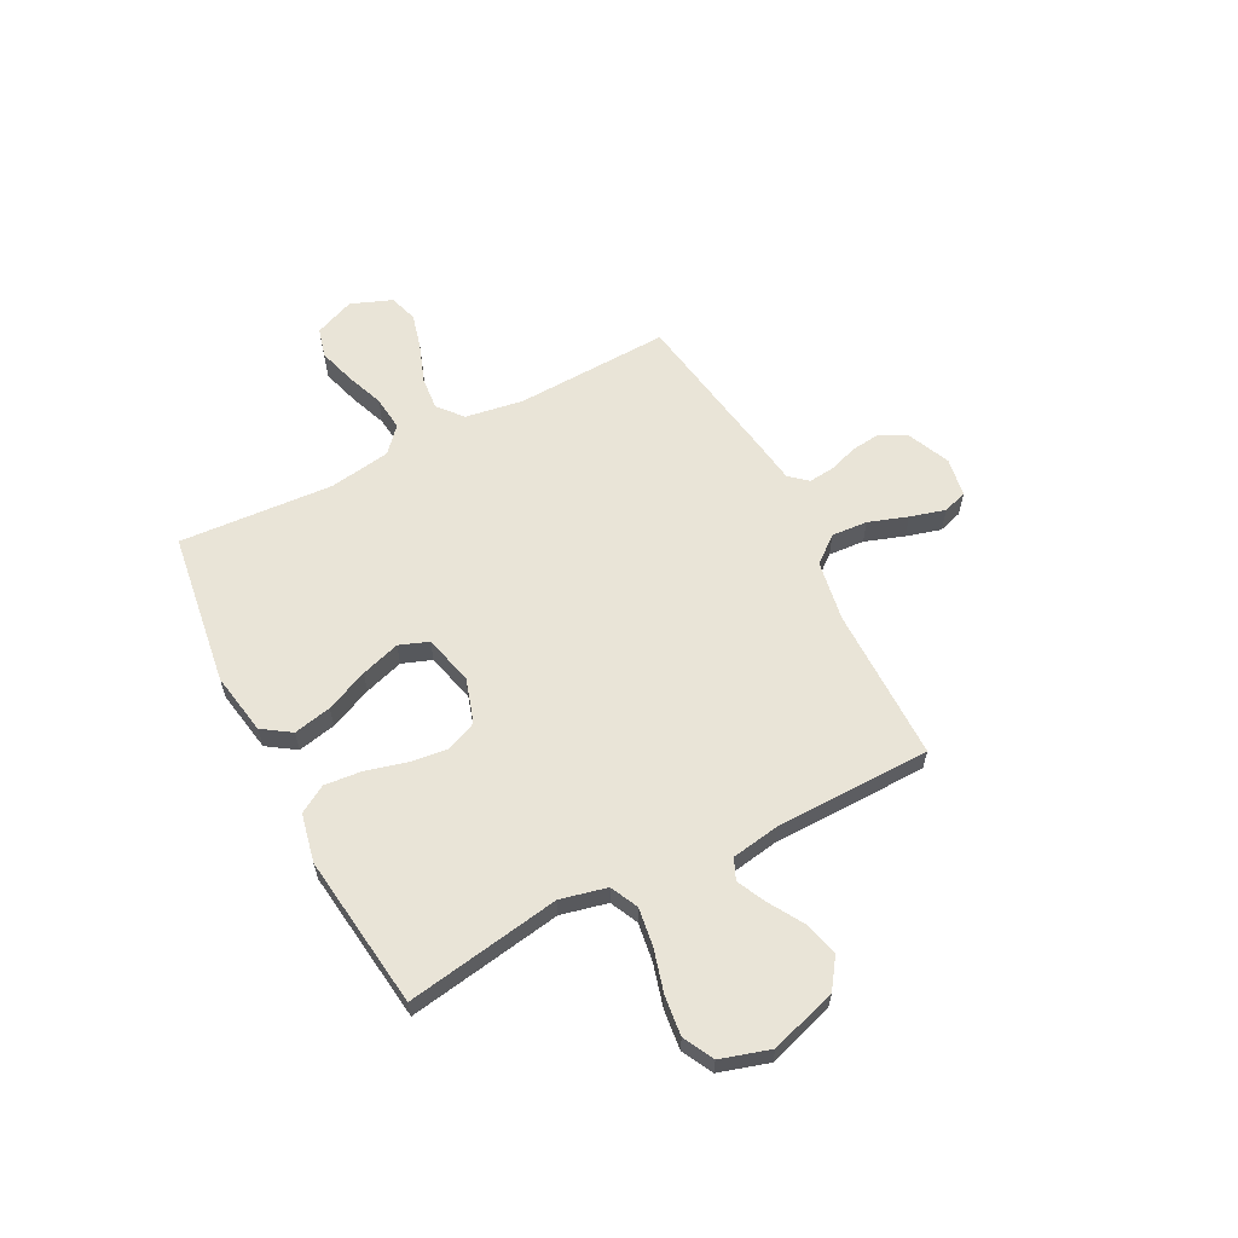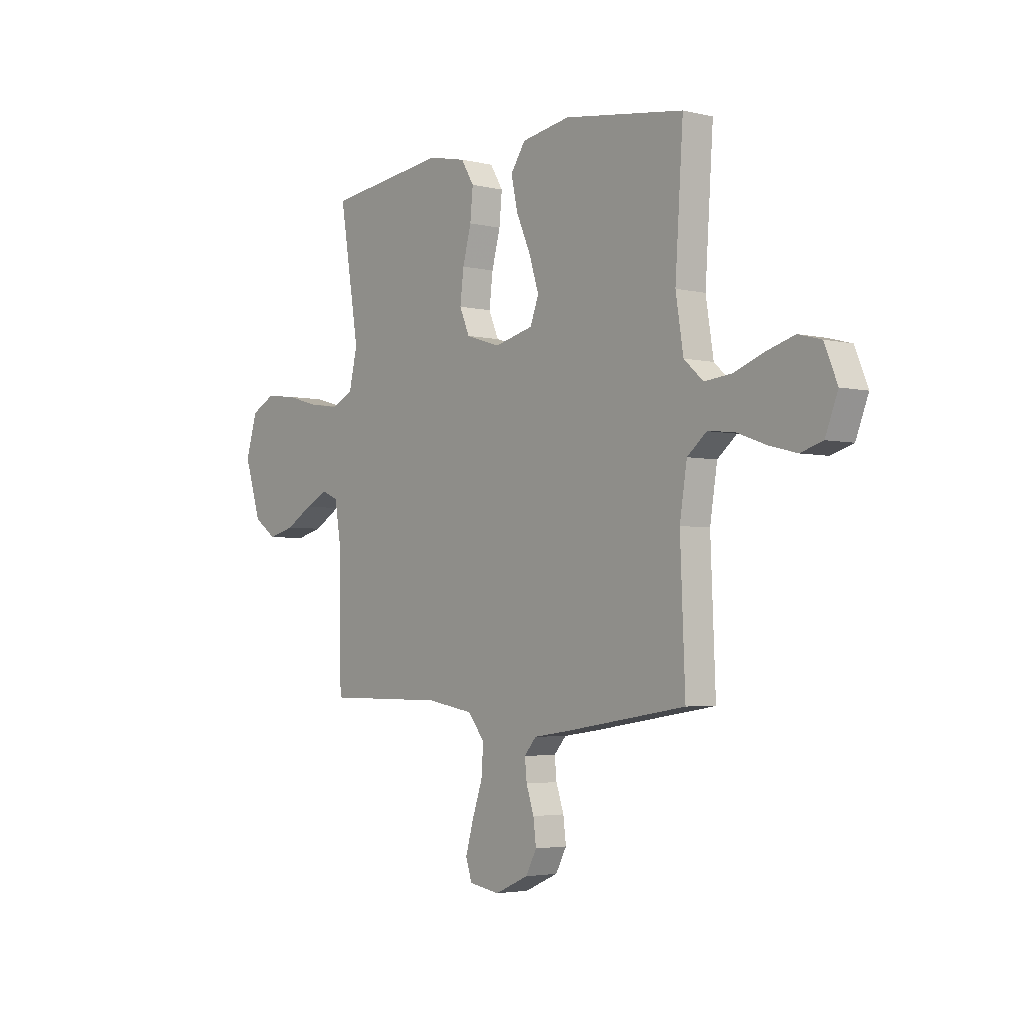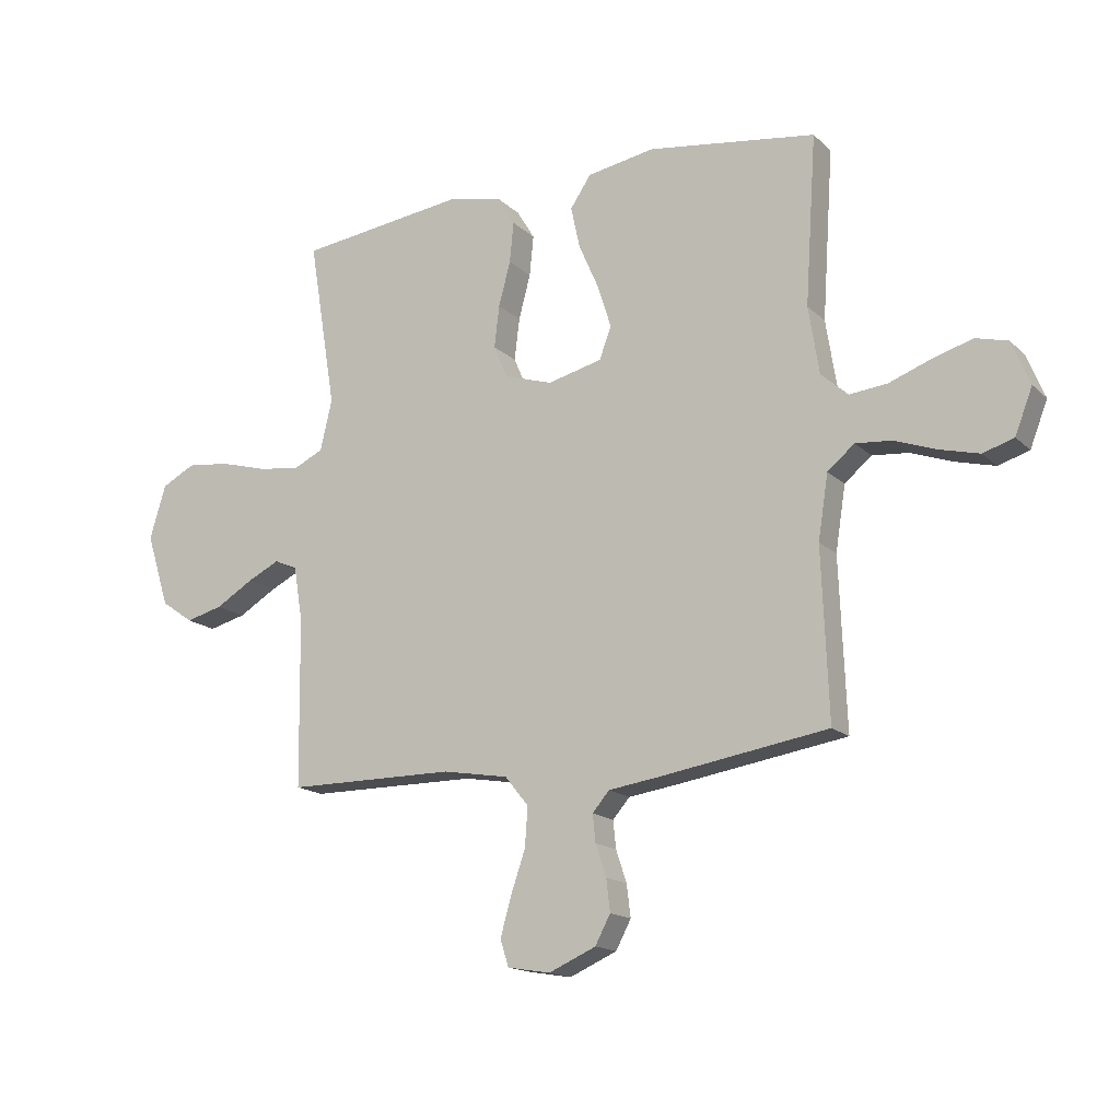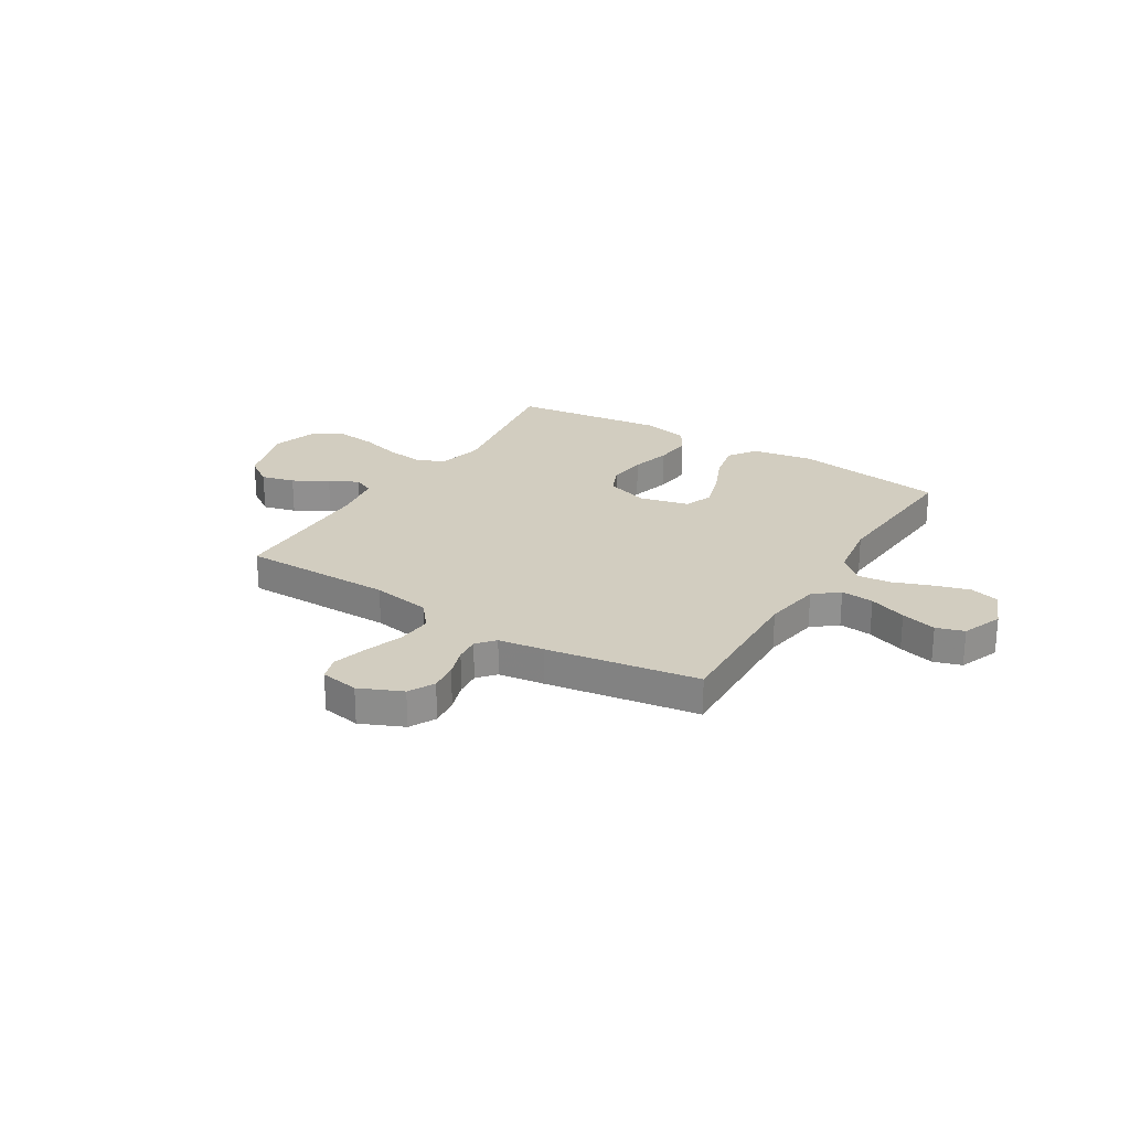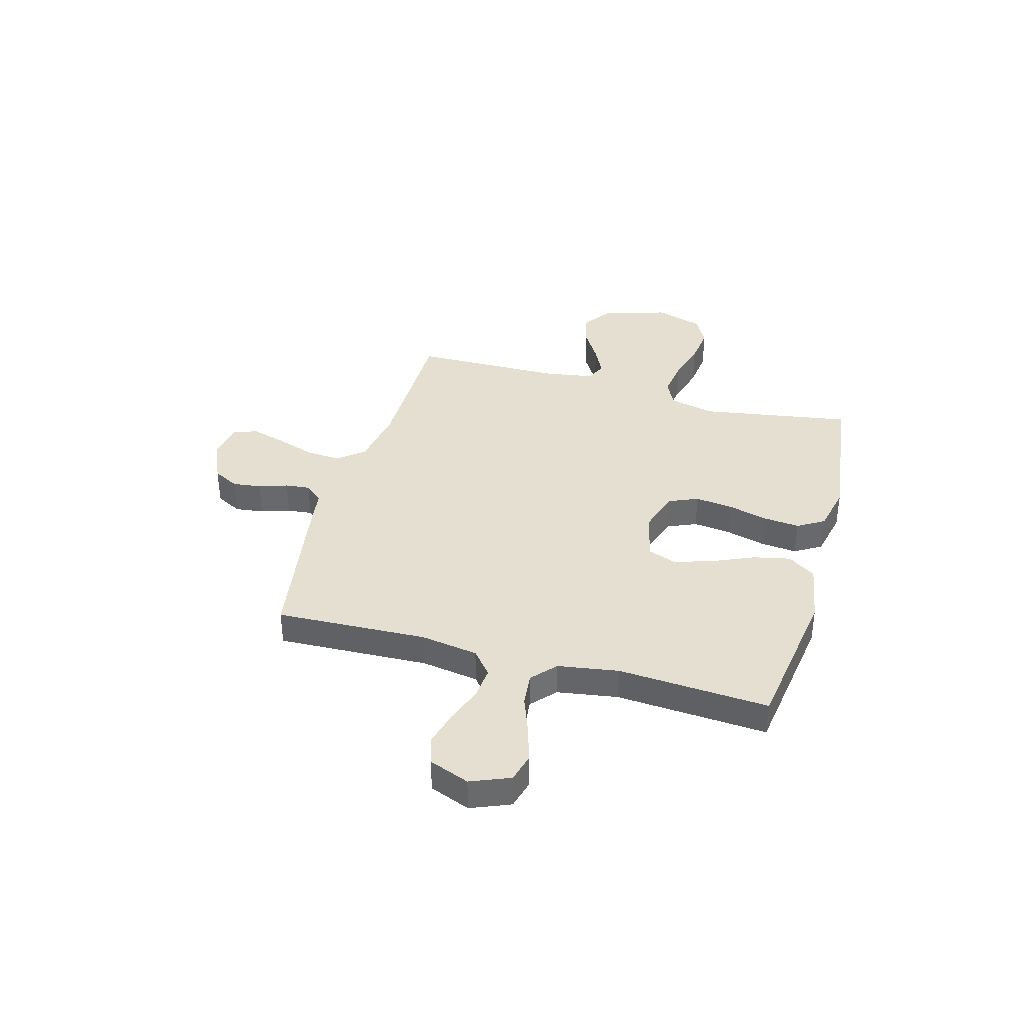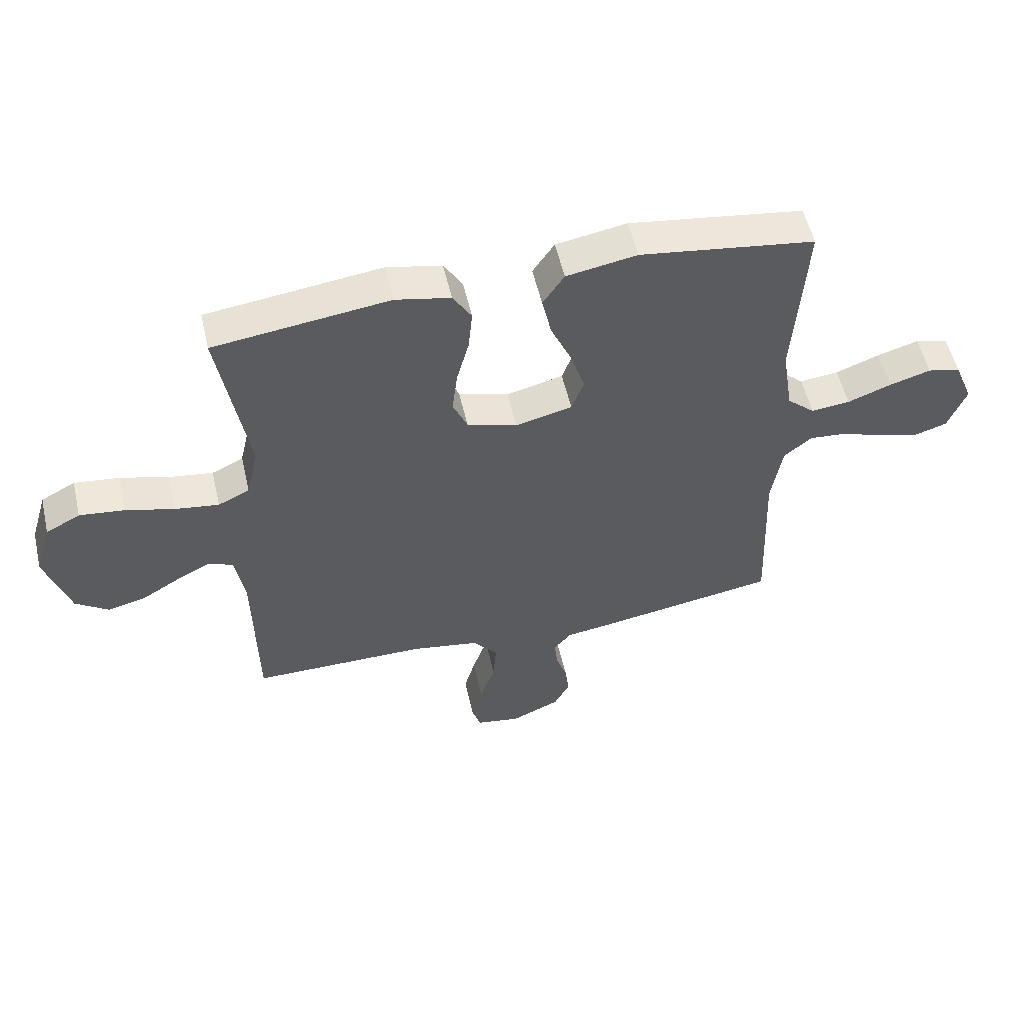
<metadata>
{"format":"obj","ext":"obj","renderer":"f3d","projection":"perspective","resolution":1024,"background":"white","views":[{"elev":60.9,"azim":62.6,"up":"+Y"},{"elev":-3.5,"azim":-129.0,"up":"+Z"},{"elev":-15.9,"azim":-150.7,"up":"+Z"},{"elev":24.5,"azim":-148.3,"up":"+Y"},{"elev":37.5,"azim":-74.4,"up":"+Y"},{"elev":54.6,"azim":167.0,"up":"+Z"}]}
</metadata>
<code>
v -0.5 0.07 0.5
v -0.2 0.07 0.543
v -0.079 0.07 0.522
v -0.042 0.07 0.467
v -0.058 0.07 0.393
v -0.094 0.07 0.311
v -0.118 0.07 0.235
v -0.097 0.07 0.178
v 0 0.07 0.154
v 0.086 0.07 0.181
v 0.111 0.07 0.239
v 0.102 0.07 0.314
v 0.081 0.07 0.393
v 0.074 0.07 0.465
v 0.106 0.07 0.518
v 0.2 0.07 0.538
v 0.5 0.07 0.5
v 0.451 0.07 0.2
v 0.472 0.07 0.11
v 0.526 0.07 0.084
v 0.601 0.07 0.095
v 0.684 0.07 0.118
v 0.761 0.07 0.127
v 0.82 0.07 0.096
v 0.849 0.07 0
v 0.808 0.07 -0.13
v 0.751 0.07 -0.17
v 0.685 0.07 -0.153
v 0.618 0.07 -0.113
v 0.561 0.07 -0.085
v 0.52 0.07 -0.103
v 0.504 0.07 -0.2
v 0.5 0.07 -0.5
v 0.2 0.07 -0.501
v 0.083 0.07 -0.521
v 0.041 0.07 -0.573
v 0.046 0.07 -0.643
v 0.072 0.07 -0.719
v 0.091 0.07 -0.787
v 0.076 0.07 -0.834
v 0 0.07 -0.847
v -0.084 0.07 -0.81
v -0.111 0.07 -0.759
v -0.104 0.07 -0.702
v -0.085 0.07 -0.645
v -0.08 0.07 -0.596
v -0.11 0.07 -0.561
v -0.2 0.07 -0.548
v -0.5 0.07 -0.5
v -0.488 0.07 -0.2
v -0.506 0.07 -0.086
v -0.554 0.07 -0.046
v -0.619 0.07 -0.052
v -0.693 0.07 -0.079
v -0.763 0.07 -0.097
v -0.818 0.07 -0.08
v -0.849 0.07 0
v -0.817 0.07 0.078
v -0.76 0.07 0.093
v -0.689 0.07 0.072
v -0.614 0.07 0.044
v -0.547 0.07 0.037
v -0.499 0.07 0.08
v -0.48 0.07 0.2
v -0.5 0 0.5
v -0.2 0 0.543
v -0.079 0 0.522
v -0.042 0 0.467
v -0.058 0 0.393
v -0.094 0 0.311
v -0.118 0 0.235
v -0.097 0 0.178
v 0 0 0.154
v 0.086 0 0.181
v 0.111 0 0.239
v 0.102 0 0.314
v 0.081 0 0.393
v 0.074 0 0.465
v 0.106 0 0.518
v 0.2 0 0.538
v 0.5 0 0.5
v 0.451 0 0.2
v 0.472 0 0.11
v 0.526 0 0.084
v 0.601 0 0.095
v 0.684 0 0.118
v 0.761 0 0.127
v 0.82 0 0.096
v 0.849 0 0
v 0.808 0 -0.13
v 0.751 0 -0.17
v 0.685 0 -0.153
v 0.618 0 -0.113
v 0.561 0 -0.085
v 0.52 0 -0.103
v 0.504 0 -0.2
v 0.5 0 -0.5
v 0.2 0 -0.501
v 0.083 0 -0.521
v 0.041 0 -0.573
v 0.046 0 -0.643
v 0.072 0 -0.719
v 0.091 0 -0.787
v 0.076 0 -0.834
v 0 0 -0.847
v -0.084 0 -0.81
v -0.111 0 -0.759
v -0.104 0 -0.702
v -0.085 0 -0.645
v -0.08 0 -0.596
v -0.11 0 -0.561
v -0.2 0 -0.548
v -0.5 0 -0.5
v -0.488 0 -0.2
v -0.506 0 -0.086
v -0.554 0 -0.046
v -0.619 0 -0.052
v -0.693 0 -0.079
v -0.763 0 -0.097
v -0.818 0 -0.08
v -0.849 0 0
v -0.817 0 0.078
v -0.76 0 0.093
v -0.689 0 0.072
v -0.614 0 0.044
v -0.547 0 0.037
v -0.499 0 0.08
v -0.48 0 0.2
f 59 60 61
f 58 59 61
f 57 58 61
f 56 57 61
f 55 56 61
f 54 55 61
f 53 54 61
f 52 53 61 62
f 51 52 62 63
f 47 48 49 50
f 51 63 64
f 50 51 64
f 47 50 64
f 43 44 45
f 42 43 45
f 41 42 45
f 40 41 45
f 39 40 45
f 38 39 45
f 37 38 45
f 36 37 45 46
f 64 1 2
f 47 64 2
f 46 47 2
f 36 46 2
f 35 36 2
f 27 28 29
f 26 27 29
f 25 26 29
f 24 25 29
f 23 24 29
f 22 23 29
f 21 22 29
f 20 21 29 30
f 19 20 30 31
f 16 17 18
f 15 16 18
f 14 15 18
f 13 14 18
f 12 13 18
f 19 31 32
f 18 19 32
f 12 18 32
f 11 12 32
f 4 5 6
f 3 4 6
f 2 3 6
f 2 6 7
f 35 2 7
f 32 33 34
f 11 32 34
f 10 11 34
f 9 10 34 35
f 8 9 35
f 7 8 35
f 125 124 123
f 125 123 122
f 125 122 121
f 125 121 120
f 125 120 119
f 125 119 118
f 125 118 117
f 126 125 117 116
f 127 126 116 115
f 114 113 112 111
f 128 127 115
f 128 115 114
f 128 114 111
f 109 108 107
f 109 107 106
f 109 106 105
f 109 105 104
f 109 104 103
f 109 103 102
f 109 102 101
f 110 109 101 100
f 66 65 128
f 66 128 111
f 66 111 110
f 66 110 100
f 66 100 99
f 93 92 91
f 93 91 90
f 93 90 89
f 93 89 88
f 93 88 87
f 93 87 86
f 93 86 85
f 94 93 85 84
f 95 94 84 83
f 82 81 80
f 82 80 79
f 82 79 78
f 82 78 77
f 82 77 76
f 96 95 83
f 96 83 82
f 96 82 76
f 96 76 75
f 70 69 68
f 70 68 67
f 70 67 66
f 71 70 66
f 71 66 99
f 98 97 96
f 98 96 75
f 98 75 74
f 99 98 74 73
f 99 73 72
f 99 72 71
f 1 65 66 2
f 2 66 67 3
f 3 67 68 4
f 4 68 69 5
f 5 69 70 6
f 6 70 71 7
f 7 71 72 8
f 8 72 73 9
f 9 73 74 10
f 10 74 75 11
f 11 75 76 12
f 12 76 77 13
f 13 77 78 14
f 14 78 79 15
f 15 79 80 16
f 16 80 81 17
f 17 81 82 18
f 18 82 83 19
f 19 83 84 20
f 20 84 85 21
f 21 85 86 22
f 22 86 87 23
f 23 87 88 24
f 24 88 89 25
f 25 89 90 26
f 26 90 91 27
f 27 91 92 28
f 28 92 93 29
f 29 93 94 30
f 30 94 95 31
f 31 95 96 32
f 32 96 97 33
f 33 97 98 34
f 34 98 99 35
f 35 99 100 36
f 36 100 101 37
f 37 101 102 38
f 38 102 103 39
f 39 103 104 40
f 40 104 105 41
f 41 105 106 42
f 42 106 107 43
f 43 107 108 44
f 44 108 109 45
f 45 109 110 46
f 46 110 111 47
f 47 111 112 48
f 48 112 113 49
f 49 113 114 50
f 50 114 115 51
f 51 115 116 52
f 52 116 117 53
f 53 117 118 54
f 54 118 119 55
f 55 119 120 56
f 56 120 121 57
f 57 121 122 58
f 58 122 123 59
f 59 123 124 60
f 60 124 125 61
f 61 125 126 62
f 62 126 127 63
f 63 127 128 64
f 64 128 65 1

</code>
